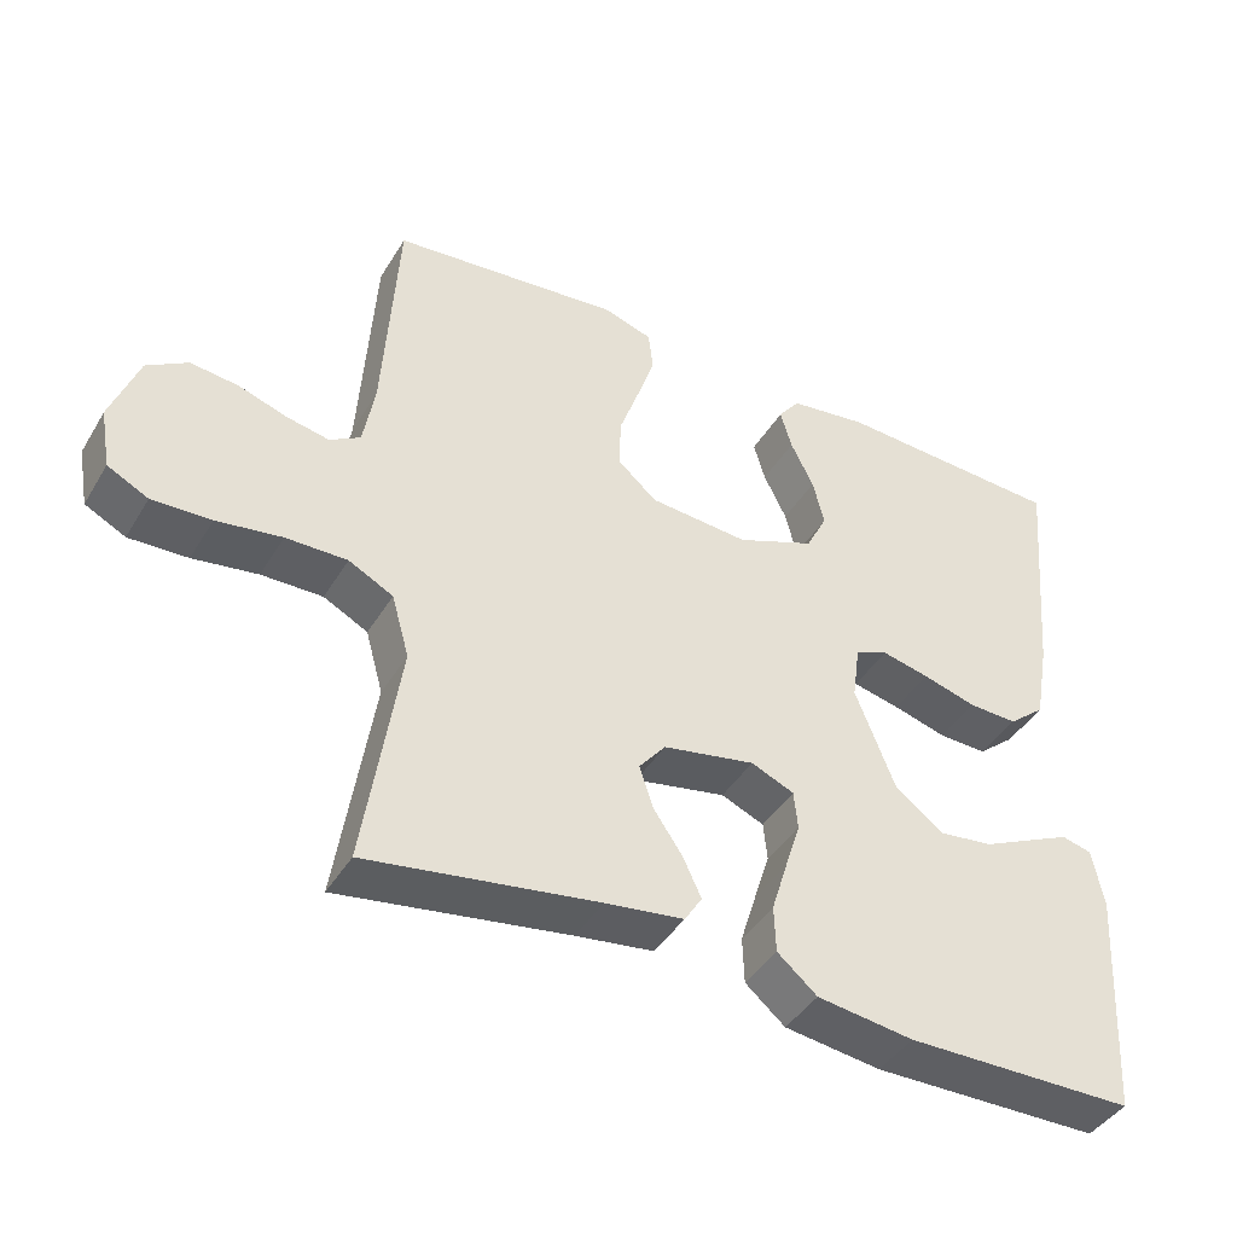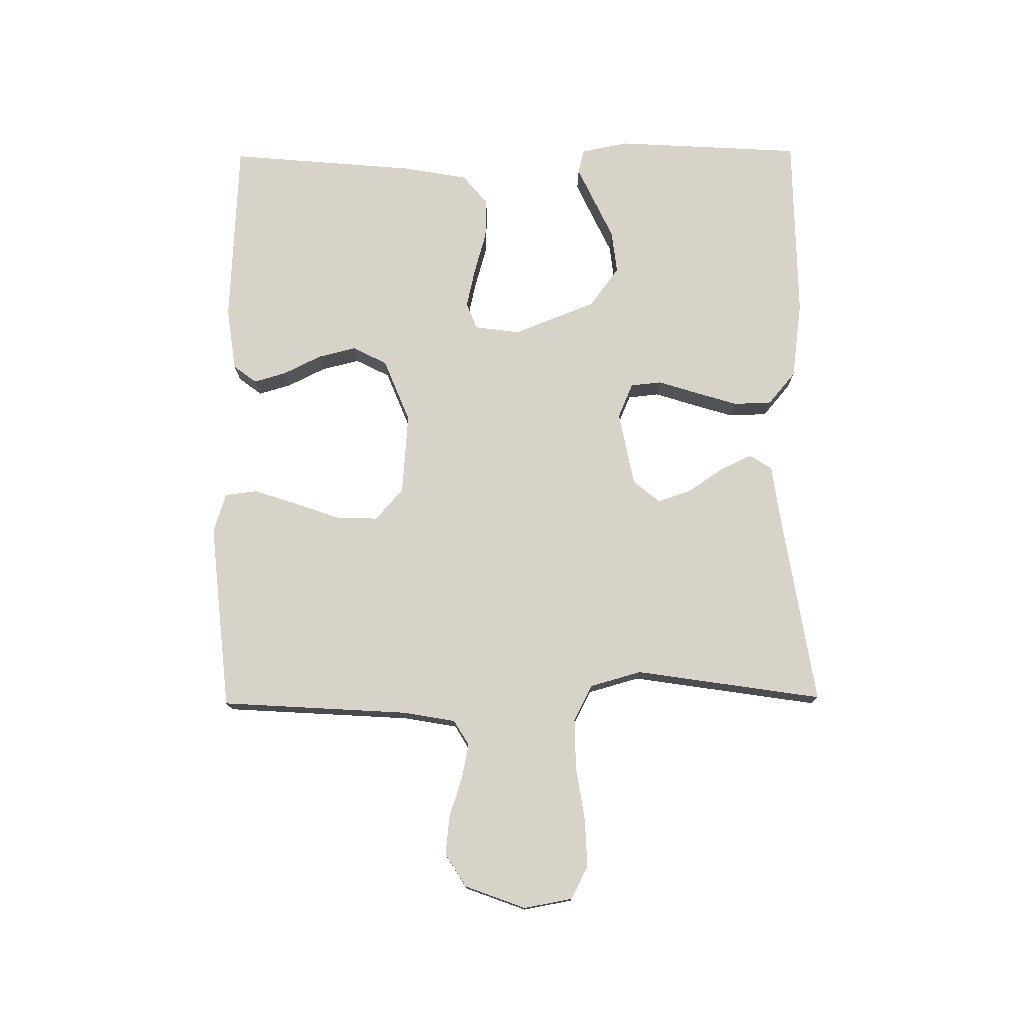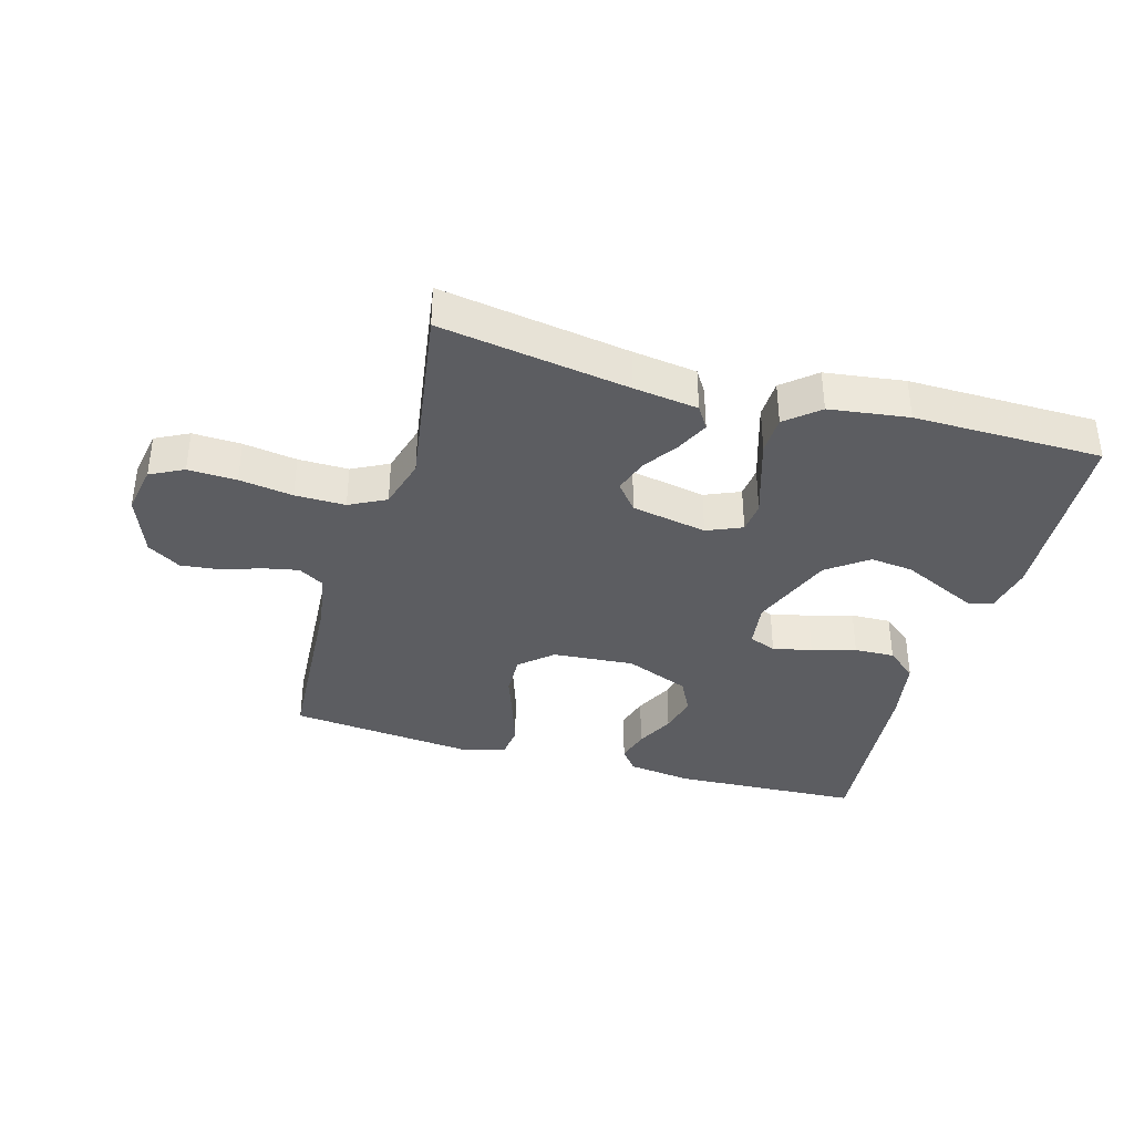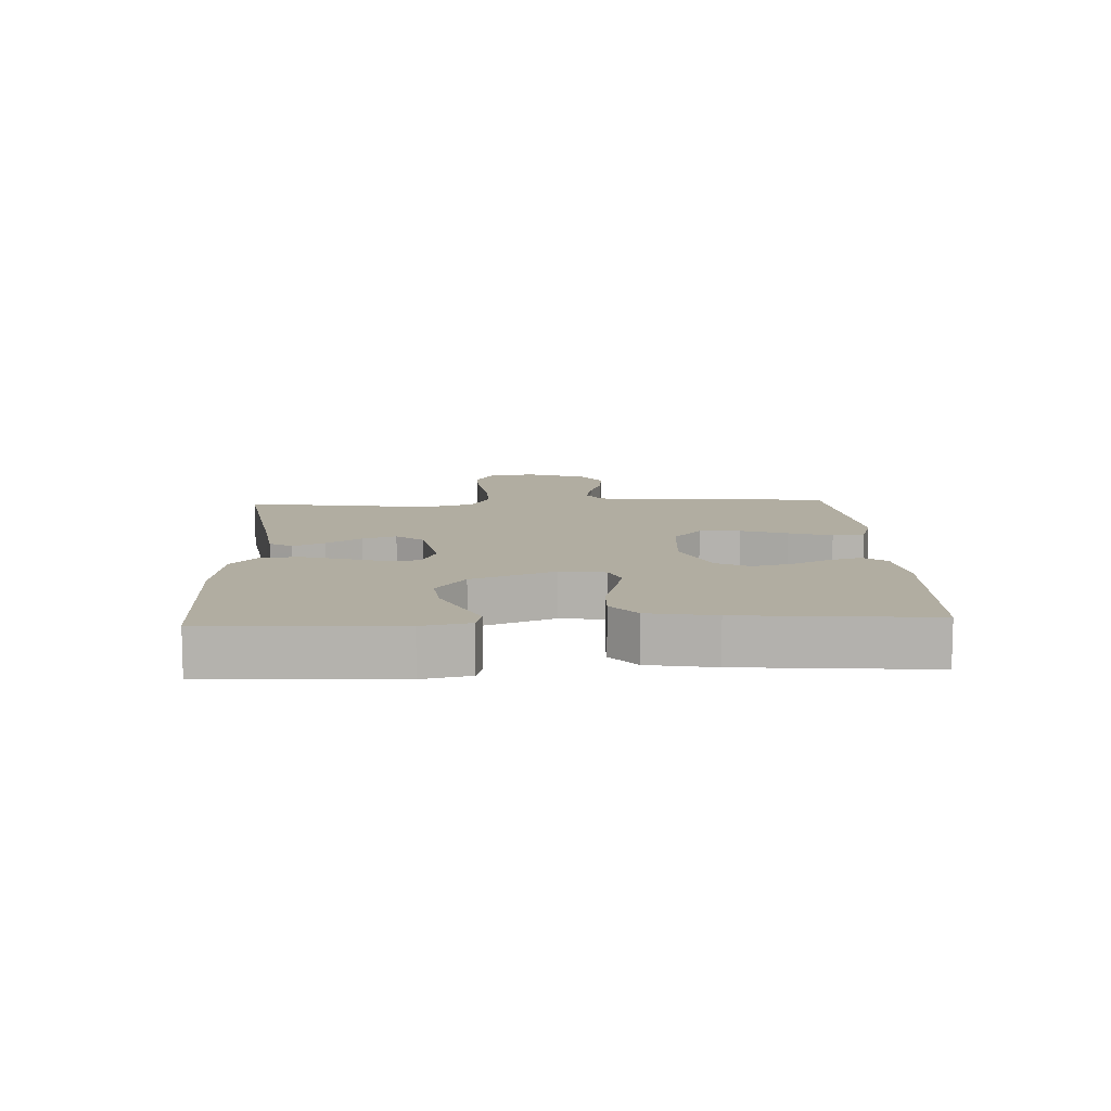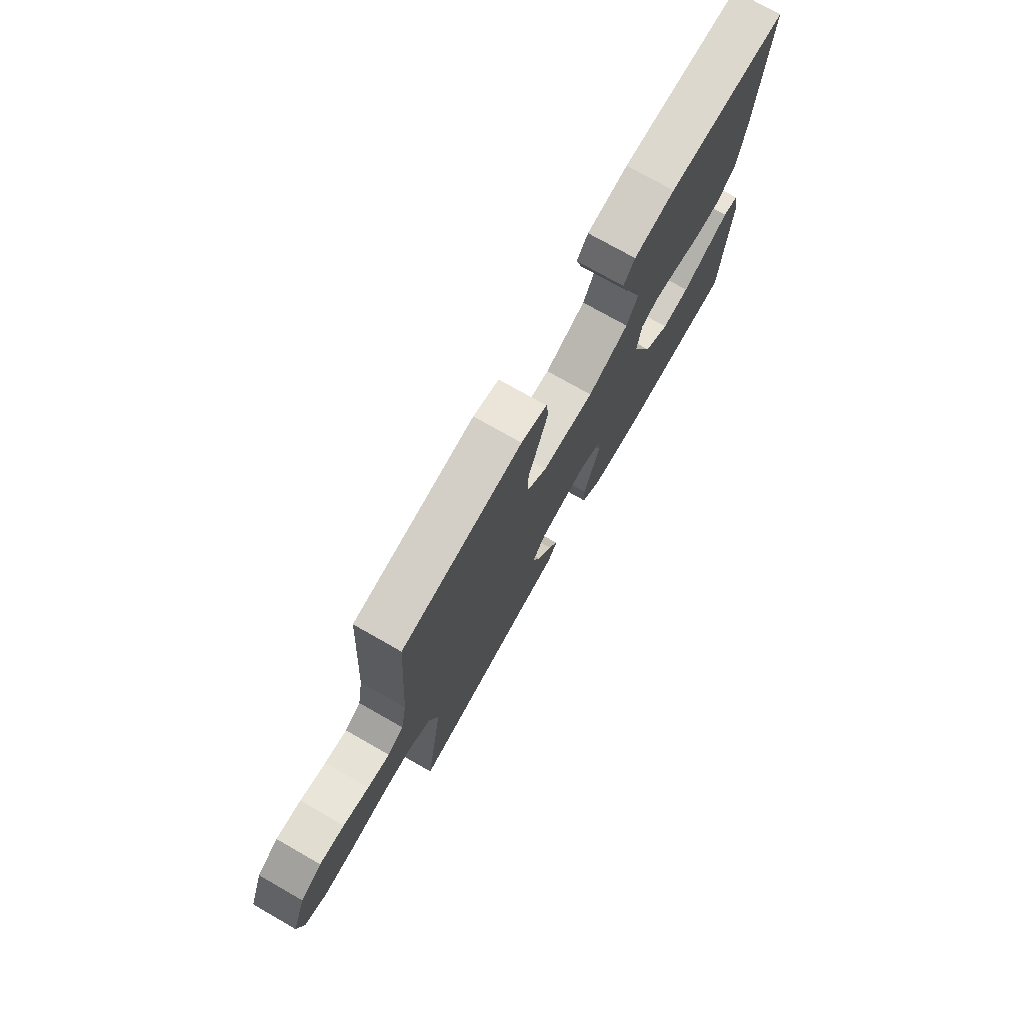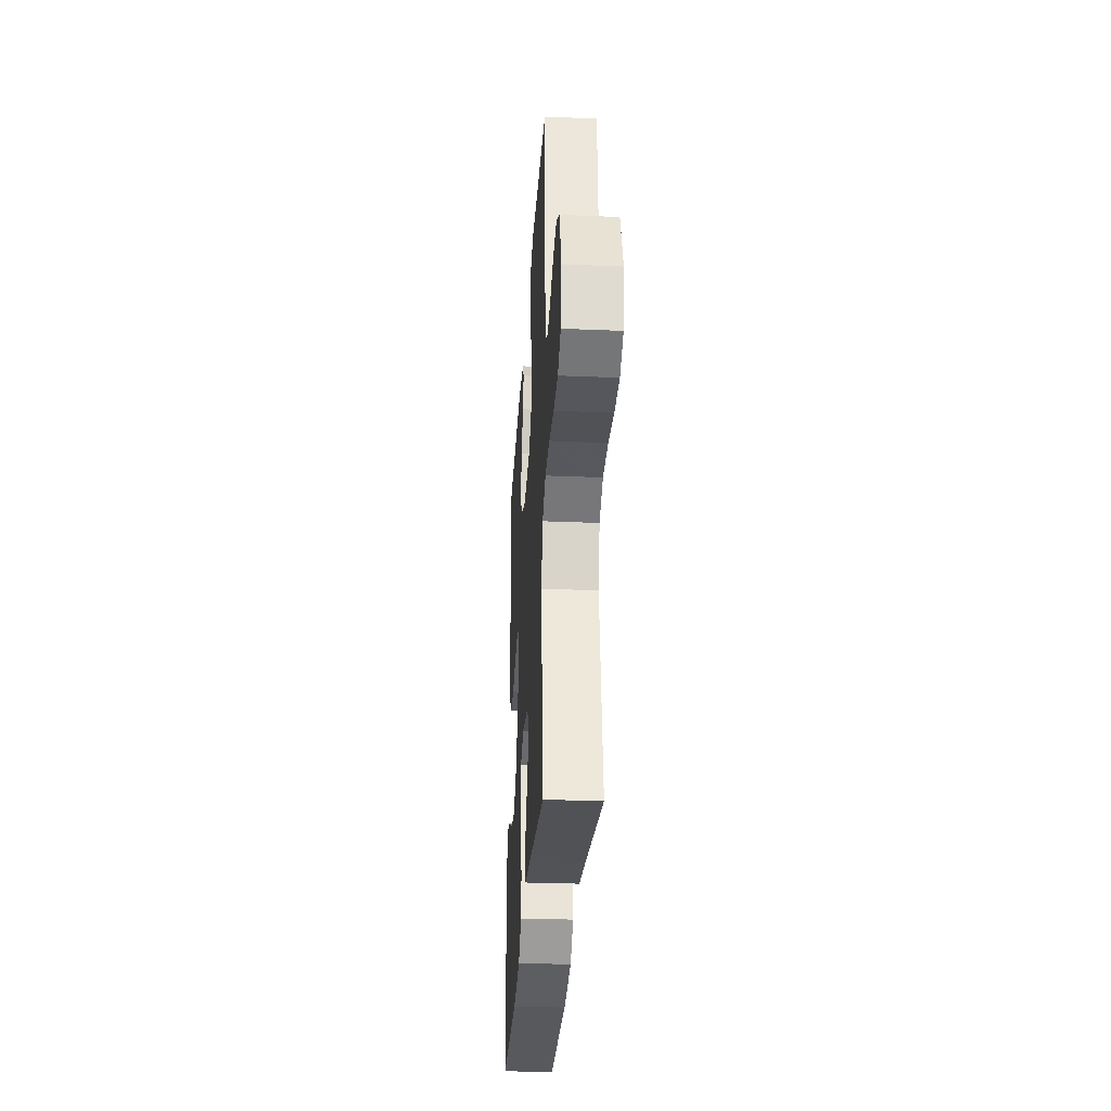
<metadata>
{"format":"obj","ext":"obj","renderer":"f3d","projection":"perspective","resolution":1024,"background":"white","views":[{"elev":-42.3,"azim":151.1,"up":"+Z"},{"elev":76.0,"azim":89.4,"up":"+Y"},{"elev":-37.2,"azim":164.1,"up":"+Y"},{"elev":10.4,"azim":-92.9,"up":"+Y"},{"elev":74.9,"azim":119.7,"up":"+Z"},{"elev":-29.7,"azim":86.5,"up":"+Z"}]}
</metadata>
<code>
v 0.5 0.07 0.5
v 0.519 0.07 0.2
v 0.534 0.07 0.115
v 0.574 0.07 0.091
v 0.629 0.07 0.102
v 0.693 0.07 0.123
v 0.755 0.07 0.13
v 0.808 0.07 0.097
v 0.844 0.07 0
v 0.83 0.07 -0.078
v 0.777 0.07 -0.105
v 0.7 0.07 -0.102
v 0.615 0.07 -0.089
v 0.535 0.07 -0.088
v 0.477 0.07 -0.118
v 0.454 0.07 -0.2
v 0.5 0.07 -0.5
v 0.2 0.07 -0.453
v 0.098 0.07 -0.439
v 0.075 0.07 -0.403
v 0.099 0.07 -0.352
v 0.137 0.07 -0.296
v 0.155 0.07 -0.242
v 0.12 0.07 -0.199
v 0 0.07 -0.176
v -0.056 0.07 -0.2
v -0.061 0.07 -0.25
v -0.041 0.07 -0.313
v -0.02 0.07 -0.381
v -0.022 0.07 -0.442
v -0.074 0.07 -0.486
v -0.2 0.07 -0.503
v -0.5 0.07 -0.5
v -0.518 0.07 -0.2
v -0.503 0.07 -0.124
v -0.464 0.07 -0.114
v -0.408 0.07 -0.14
v -0.342 0.07 -0.171
v -0.273 0.07 -0.179
v -0.209 0.07 -0.132
v -0.157 0.07 0
v -0.167 0.07 0.073
v -0.21 0.07 0.09
v -0.272 0.07 0.076
v -0.342 0.07 0.056
v -0.406 0.07 0.054
v -0.454 0.07 0.094
v -0.473 0.07 0.2
v -0.5 0.07 0.5
v -0.2 0.07 0.515
v -0.098 0.07 0.501
v -0.07 0.07 0.464
v -0.085 0.07 0.412
v -0.115 0.07 0.351
v -0.13 0.07 0.29
v -0.102 0.07 0.235
v 0 0.07 0.194
v 0.13 0.07 0.204
v 0.181 0.07 0.249
v 0.179 0.07 0.315
v 0.153 0.07 0.389
v 0.13 0.07 0.458
v 0.136 0.07 0.51
v 0.2 0.07 0.53
v 0.5 0 0.5
v 0.519 0 0.2
v 0.534 0 0.115
v 0.574 0 0.091
v 0.629 0 0.102
v 0.693 0 0.123
v 0.755 0 0.13
v 0.808 0 0.097
v 0.844 0 0
v 0.83 0 -0.078
v 0.777 0 -0.105
v 0.7 0 -0.102
v 0.615 0 -0.089
v 0.535 0 -0.088
v 0.477 0 -0.118
v 0.454 0 -0.2
v 0.5 0 -0.5
v 0.2 0 -0.453
v 0.098 0 -0.439
v 0.075 0 -0.403
v 0.099 0 -0.352
v 0.137 0 -0.296
v 0.155 0 -0.242
v 0.12 0 -0.199
v 0 0 -0.176
v -0.056 0 -0.2
v -0.061 0 -0.25
v -0.041 0 -0.313
v -0.02 0 -0.381
v -0.022 0 -0.442
v -0.074 0 -0.486
v -0.2 0 -0.503
v -0.5 0 -0.5
v -0.518 0 -0.2
v -0.503 0 -0.124
v -0.464 0 -0.114
v -0.408 0 -0.14
v -0.342 0 -0.171
v -0.273 0 -0.179
v -0.209 0 -0.132
v -0.157 0 0
v -0.167 0 0.073
v -0.21 0 0.09
v -0.272 0 0.076
v -0.342 0 0.056
v -0.406 0 0.054
v -0.454 0 0.094
v -0.473 0 0.2
v -0.5 0 0.5
v -0.2 0 0.515
v -0.098 0 0.501
v -0.07 0 0.464
v -0.085 0 0.412
v -0.115 0 0.351
v -0.13 0 0.29
v -0.102 0 0.235
v 0 0 0.194
v 0.13 0 0.204
v 0.181 0 0.249
v 0.179 0 0.315
v 0.153 0 0.389
v 0.13 0 0.458
v 0.136 0 0.51
v 0.2 0 0.53
f 63 64 1 2
f 60 61 62 63
f 60 63 2 3
f 59 60 3 4
f 58 59 4
f 57 58 4
f 51 52 53 54
f 51 54 55
f 50 51 55
f 49 50 55
f 48 49 55 56
f 44 45 46 47
f 43 44 47 48
f 42 43 48 56
f 35 36 37 38
f 33 34 35 38
f 33 38 39
f 32 33 39 40
f 27 28 29 30
f 27 30 31 32
f 19 20 21 22
f 18 19 22 23
f 16 17 18 23
f 15 16 23 24
f 10 11 12 13
f 10 13 14
f 9 10 14
f 8 9 14
f 5 6 7 8
f 4 5 8 14
f 57 4 14 15
f 41 42 56 57
f 26 27 32 40
f 25 26 40 41
f 25 41 57
f 15 24 25 57
f 66 65 128 127
f 127 126 125 124
f 67 66 127 124
f 68 67 124 123
f 68 123 122
f 68 122 121
f 118 117 116 115
f 119 118 115
f 119 115 114
f 119 114 113
f 120 119 113 112
f 111 110 109 108
f 112 111 108 107
f 120 112 107 106
f 102 101 100 99
f 102 99 98 97
f 103 102 97
f 104 103 97 96
f 94 93 92 91
f 96 95 94 91
f 86 85 84 83
f 87 86 83 82
f 87 82 81 80
f 88 87 80 79
f 77 76 75 74
f 78 77 74
f 78 74 73
f 78 73 72
f 72 71 70 69
f 78 72 69 68
f 79 78 68 121
f 121 120 106 105
f 104 96 91 90
f 105 104 90 89
f 121 105 89
f 121 89 88 79
f 1 65 66 2
f 2 66 67 3
f 3 67 68 4
f 4 68 69 5
f 5 69 70 6
f 6 70 71 7
f 7 71 72 8
f 8 72 73 9
f 9 73 74 10
f 10 74 75 11
f 11 75 76 12
f 12 76 77 13
f 13 77 78 14
f 14 78 79 15
f 15 79 80 16
f 16 80 81 17
f 17 81 82 18
f 18 82 83 19
f 19 83 84 20
f 20 84 85 21
f 21 85 86 22
f 22 86 87 23
f 23 87 88 24
f 24 88 89 25
f 25 89 90 26
f 26 90 91 27
f 27 91 92 28
f 28 92 93 29
f 29 93 94 30
f 30 94 95 31
f 31 95 96 32
f 32 96 97 33
f 33 97 98 34
f 34 98 99 35
f 35 99 100 36
f 36 100 101 37
f 37 101 102 38
f 38 102 103 39
f 39 103 104 40
f 40 104 105 41
f 41 105 106 42
f 42 106 107 43
f 43 107 108 44
f 44 108 109 45
f 45 109 110 46
f 46 110 111 47
f 47 111 112 48
f 48 112 113 49
f 49 113 114 50
f 50 114 115 51
f 51 115 116 52
f 52 116 117 53
f 53 117 118 54
f 54 118 119 55
f 55 119 120 56
f 56 120 121 57
f 57 121 122 58
f 58 122 123 59
f 59 123 124 60
f 60 124 125 61
f 61 125 126 62
f 62 126 127 63
f 63 127 128 64
f 64 128 65 1

</code>
